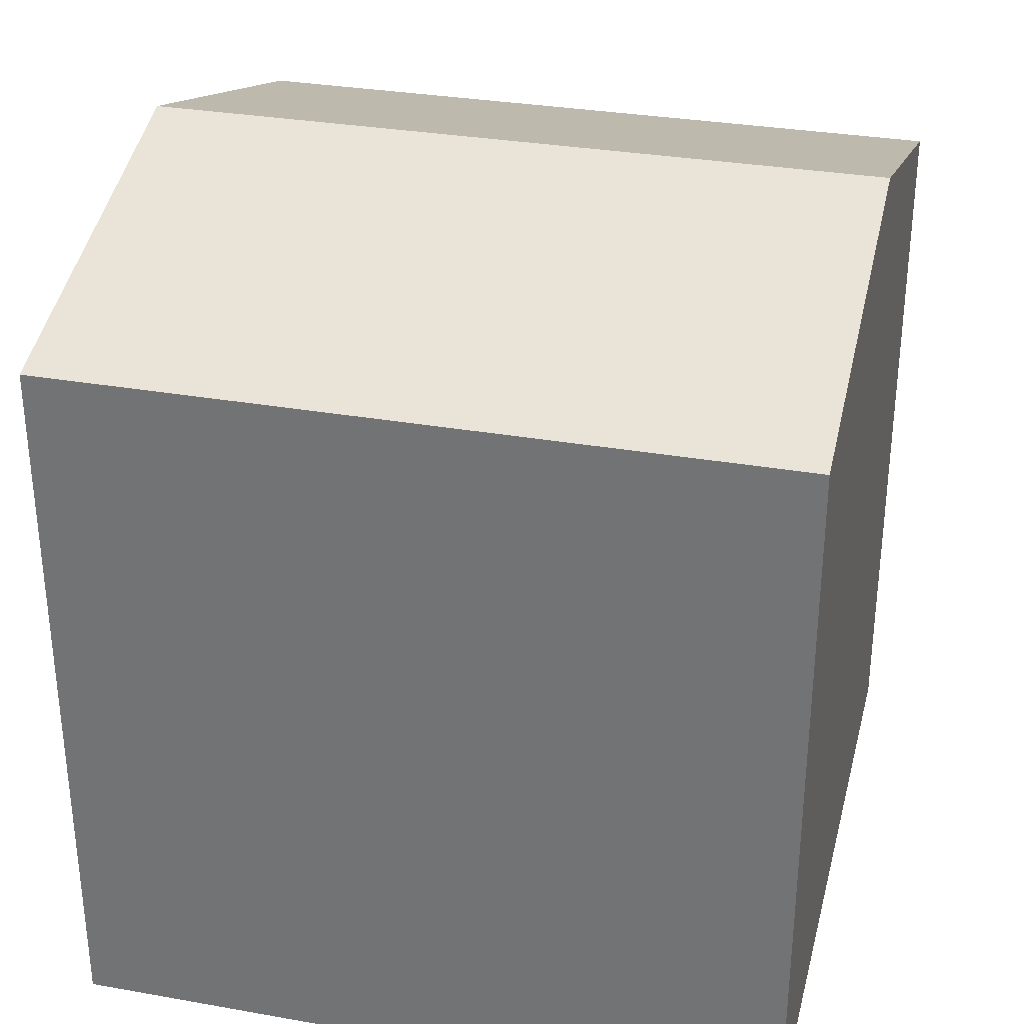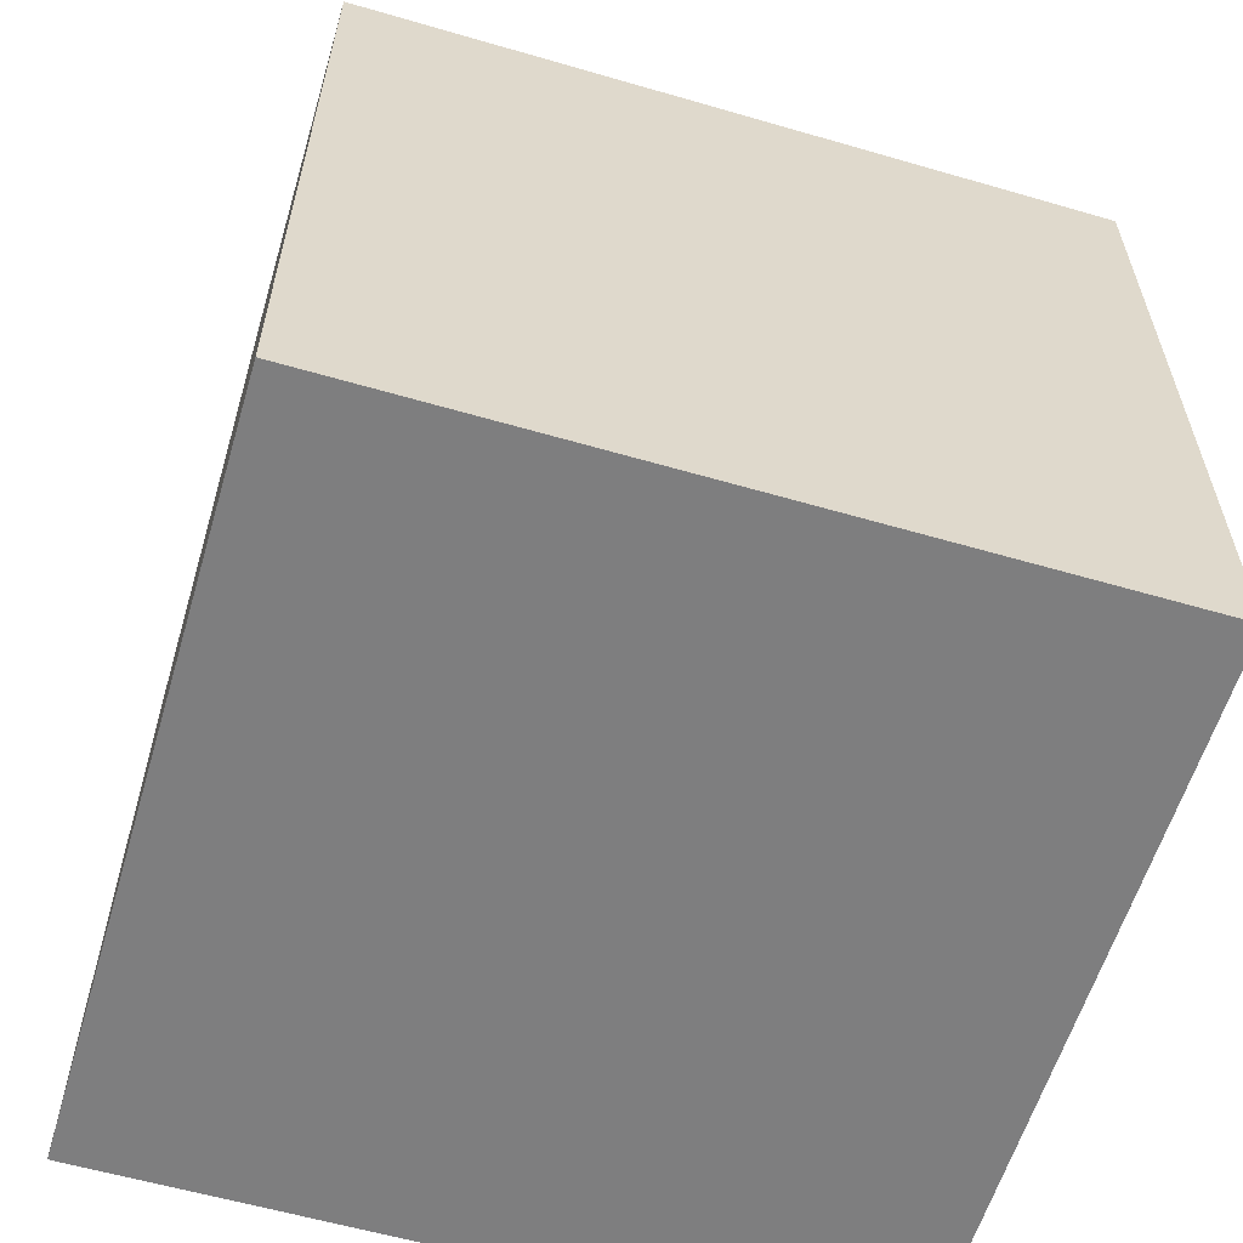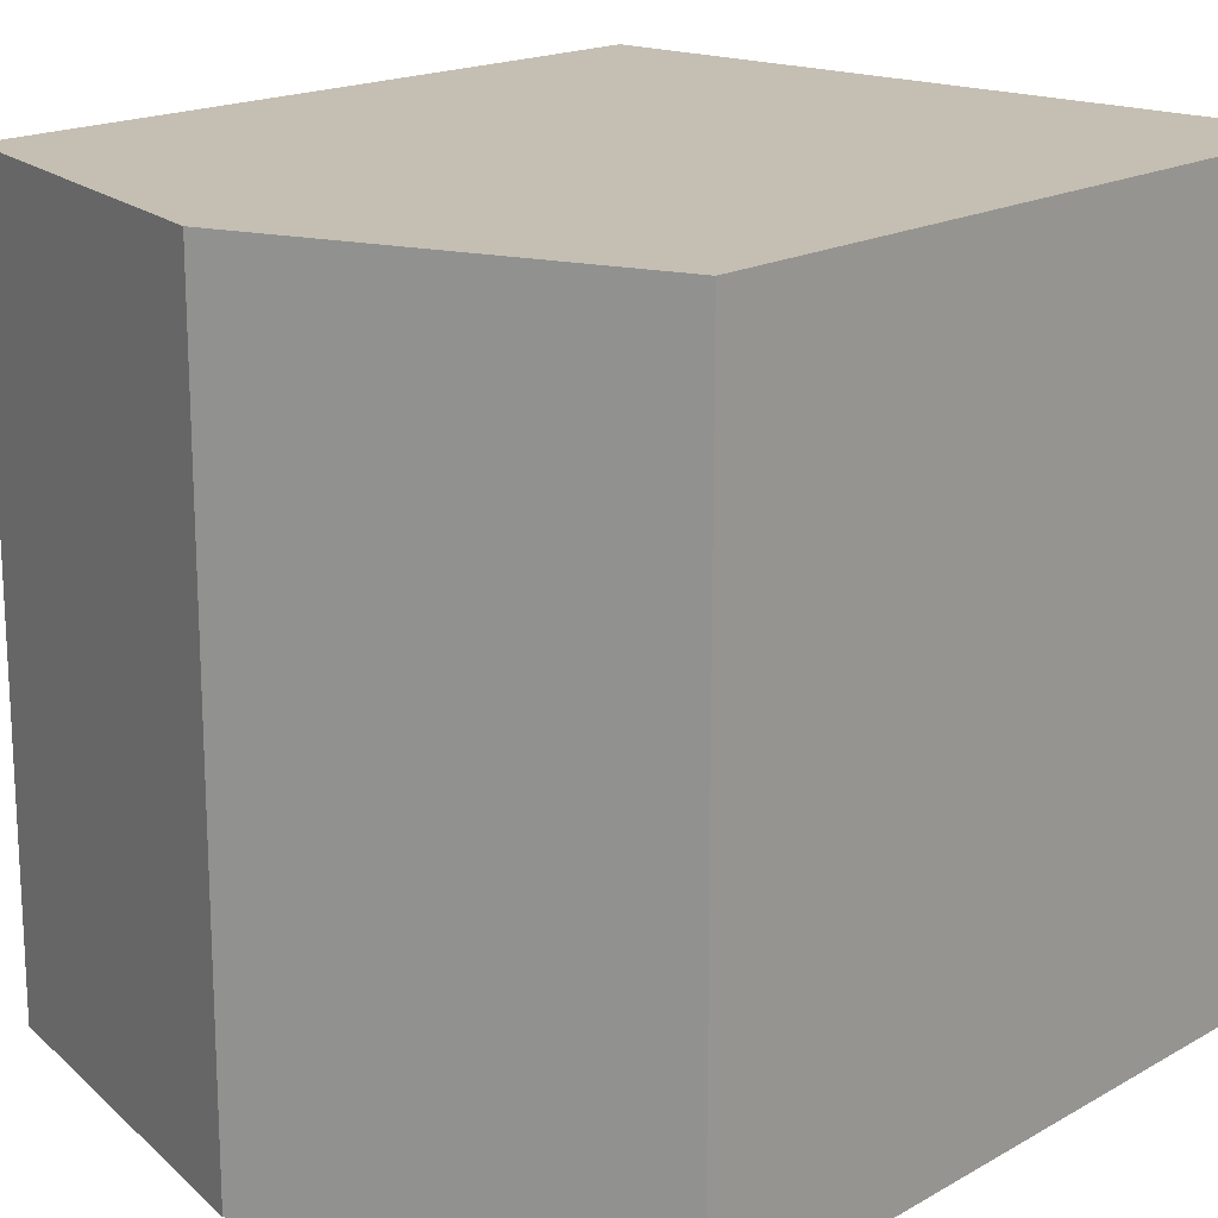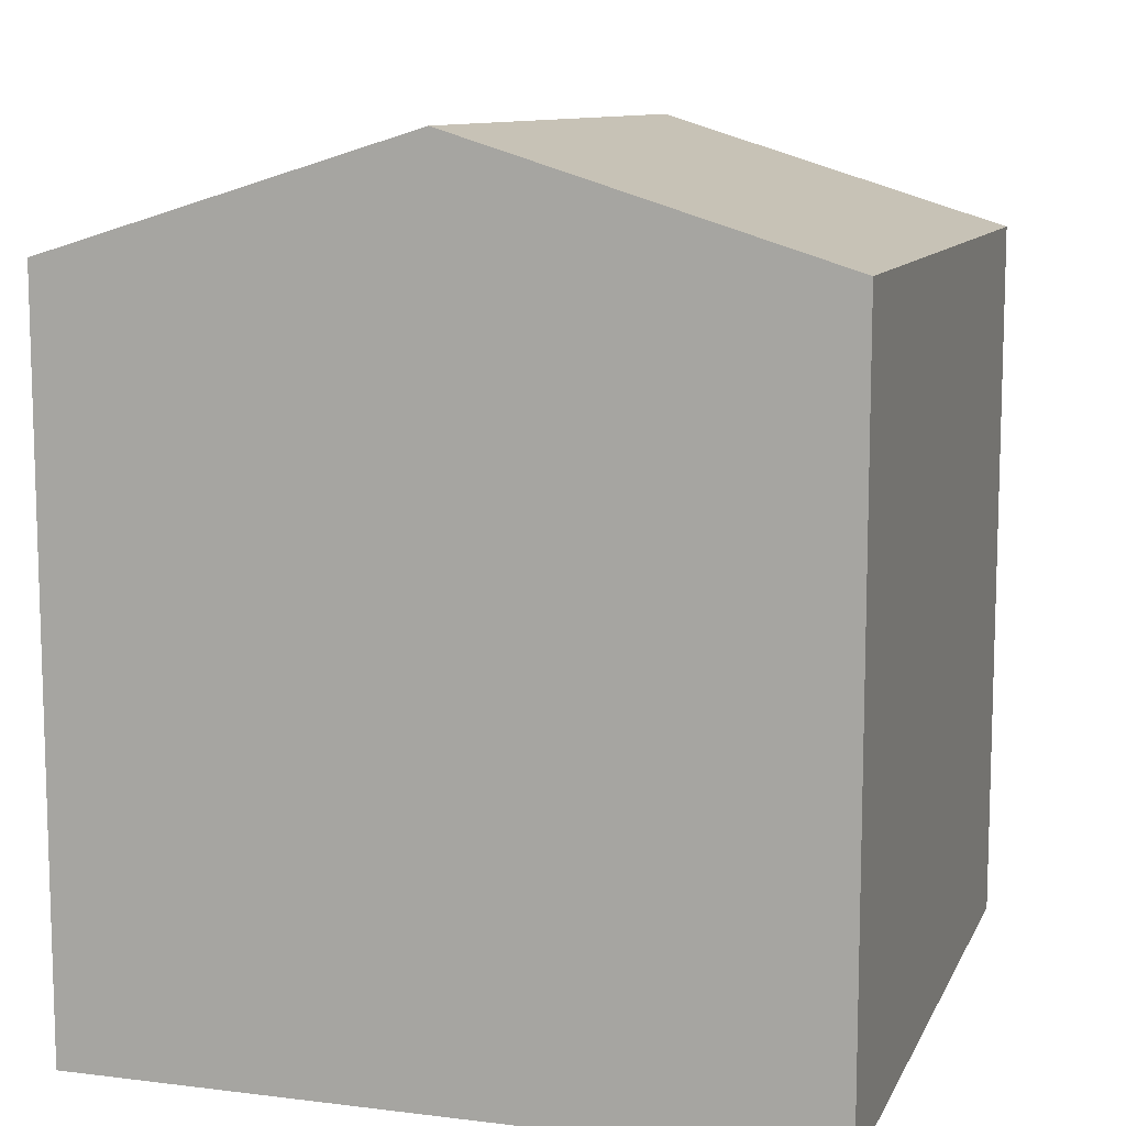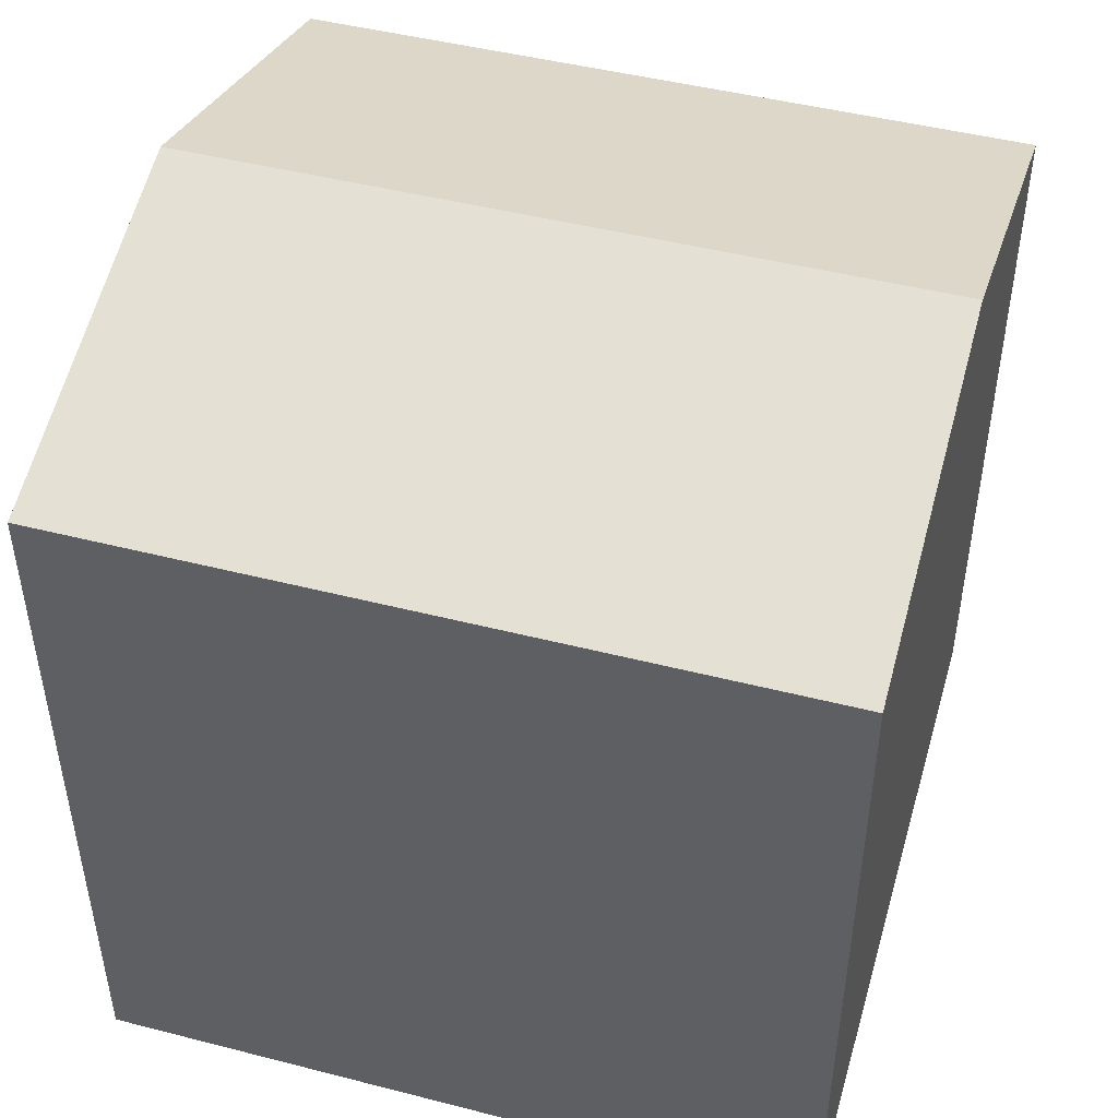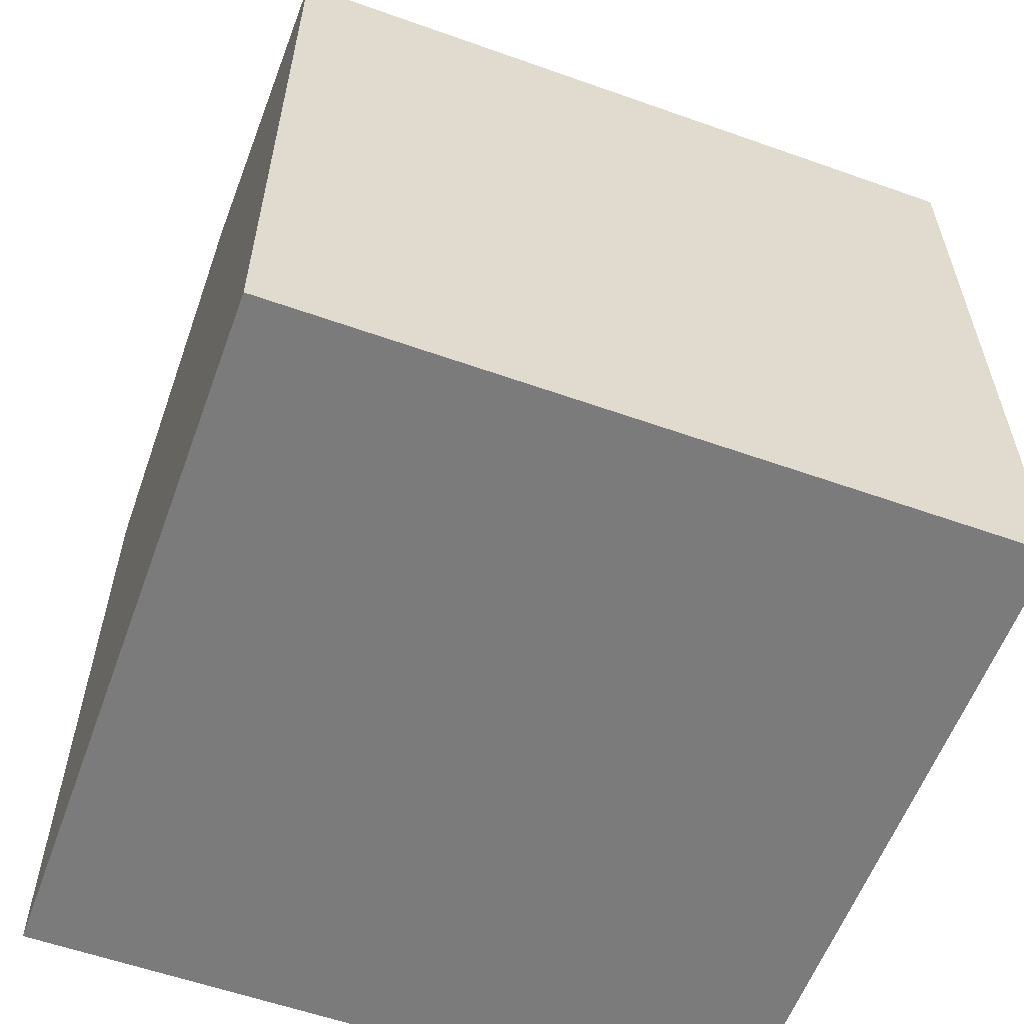
<metadata>
{"format":"obj","ext":"obj","renderer":"f3d","projection":"perspective","resolution":1024,"background":"white","views":[{"elev":31.6,"azim":-76.0,"up":"+Y"},{"elev":-59.5,"azim":-106.6,"up":"+Y"},{"elev":17.6,"azim":-138.1,"up":"+Z"},{"elev":10.3,"azim":17.3,"up":"+Y"},{"elev":46.8,"azim":-73.8,"up":"+Y"},{"elev":-58.4,"azim":-110.1,"up":"+Y"}]}
</metadata>
<code>
o Cube
v 1 1 -1
v 1 -1 -1
v 1 1 1
v 1 -1 1
v -1 1 -1
v -1 -1 -1
v -1 1 1
v -1 -1 1
v 0 -1 -1
v 0 1.31 1
v 0 -1 1
v 0 1.31 -1
f 5 10 12
f 11 7 8
f 7 6 8
f 2 11 9
f 1 4 2
f 9 1 2
f 5 9 6
f 9 8 6
f 3 11 4
f 12 3 1
f 5 7 10
f 11 10 7
f 7 5 6
f 2 4 11
f 1 3 4
f 9 12 1
f 5 12 9
f 9 11 8
f 3 10 11
f 12 10 3

</code>
